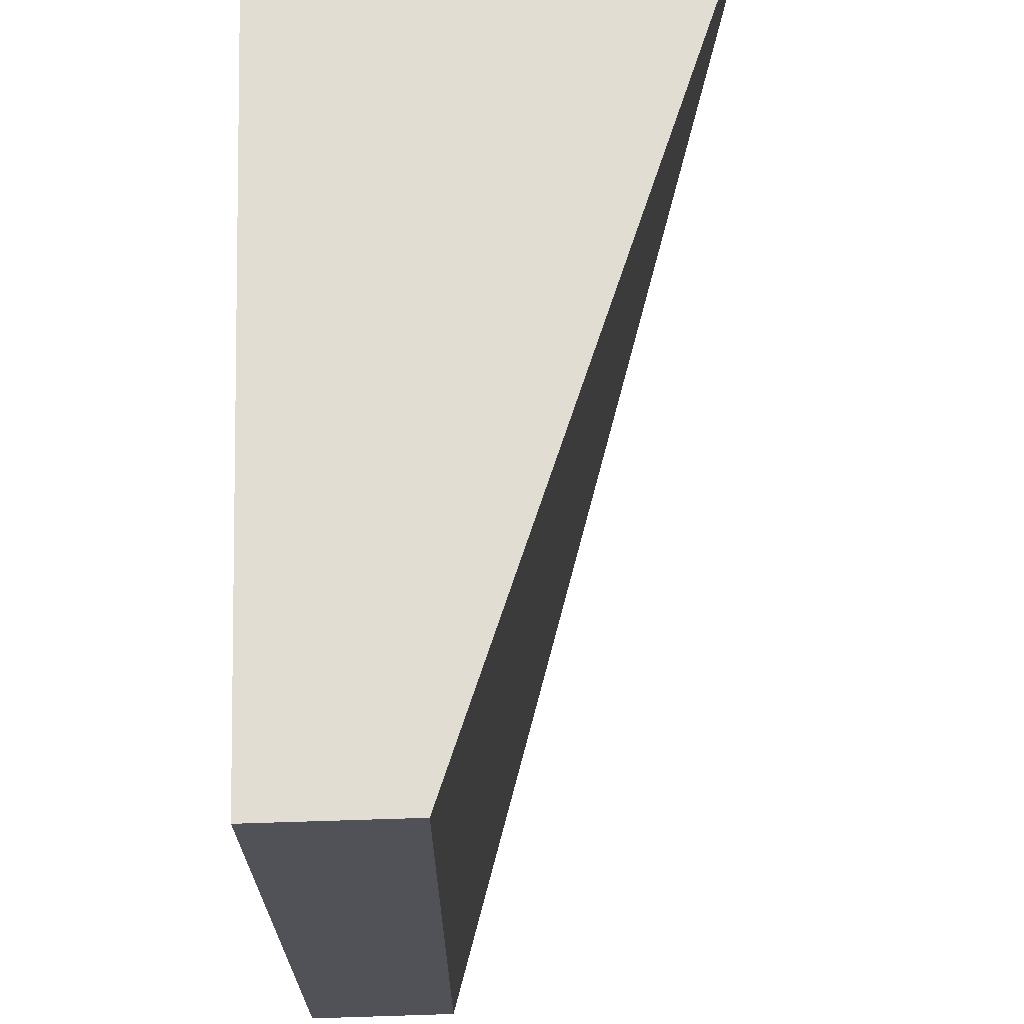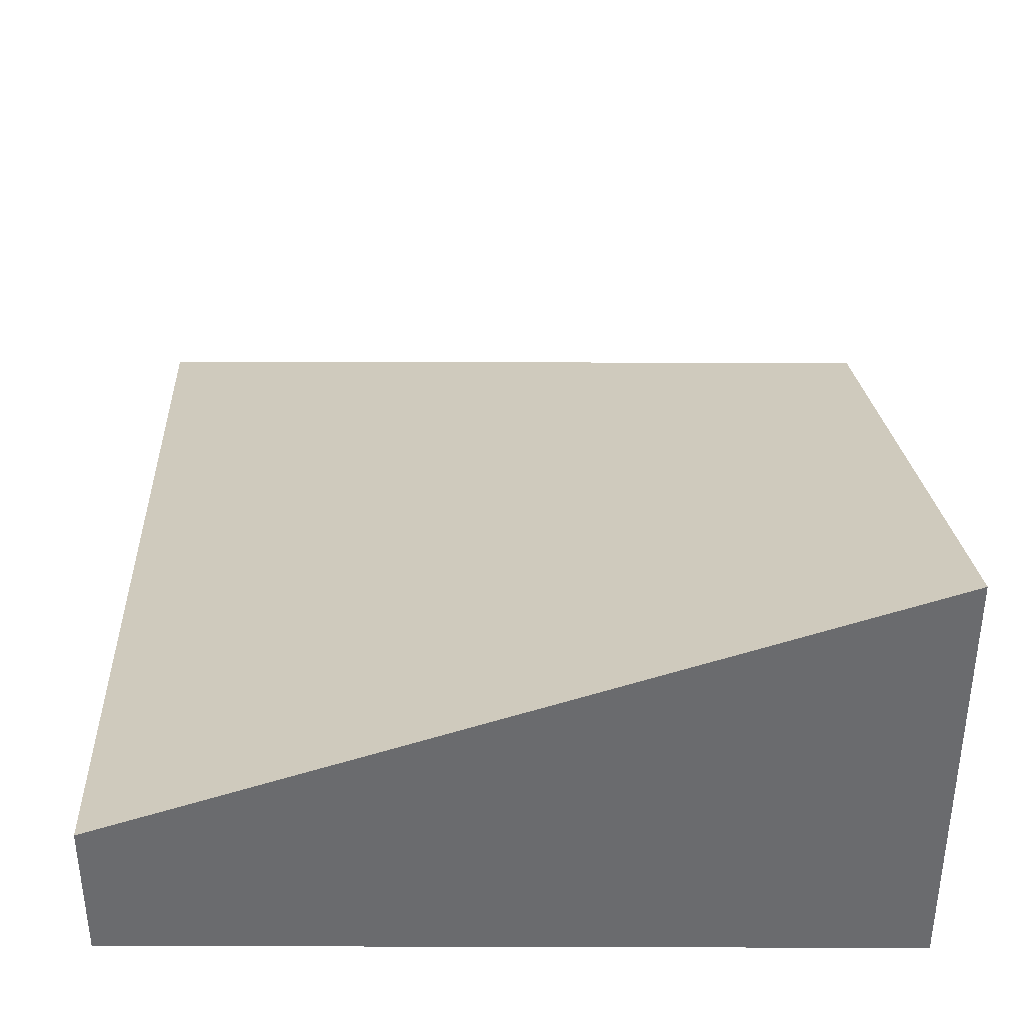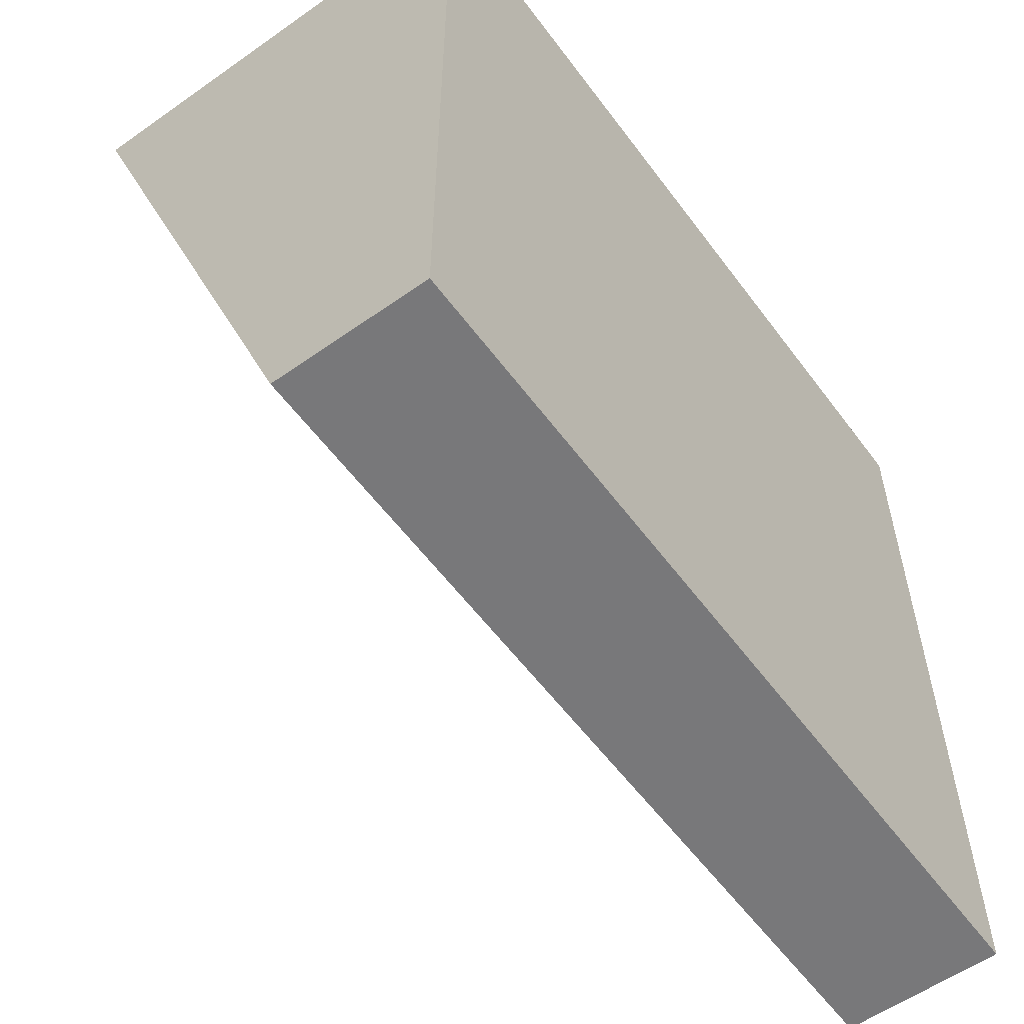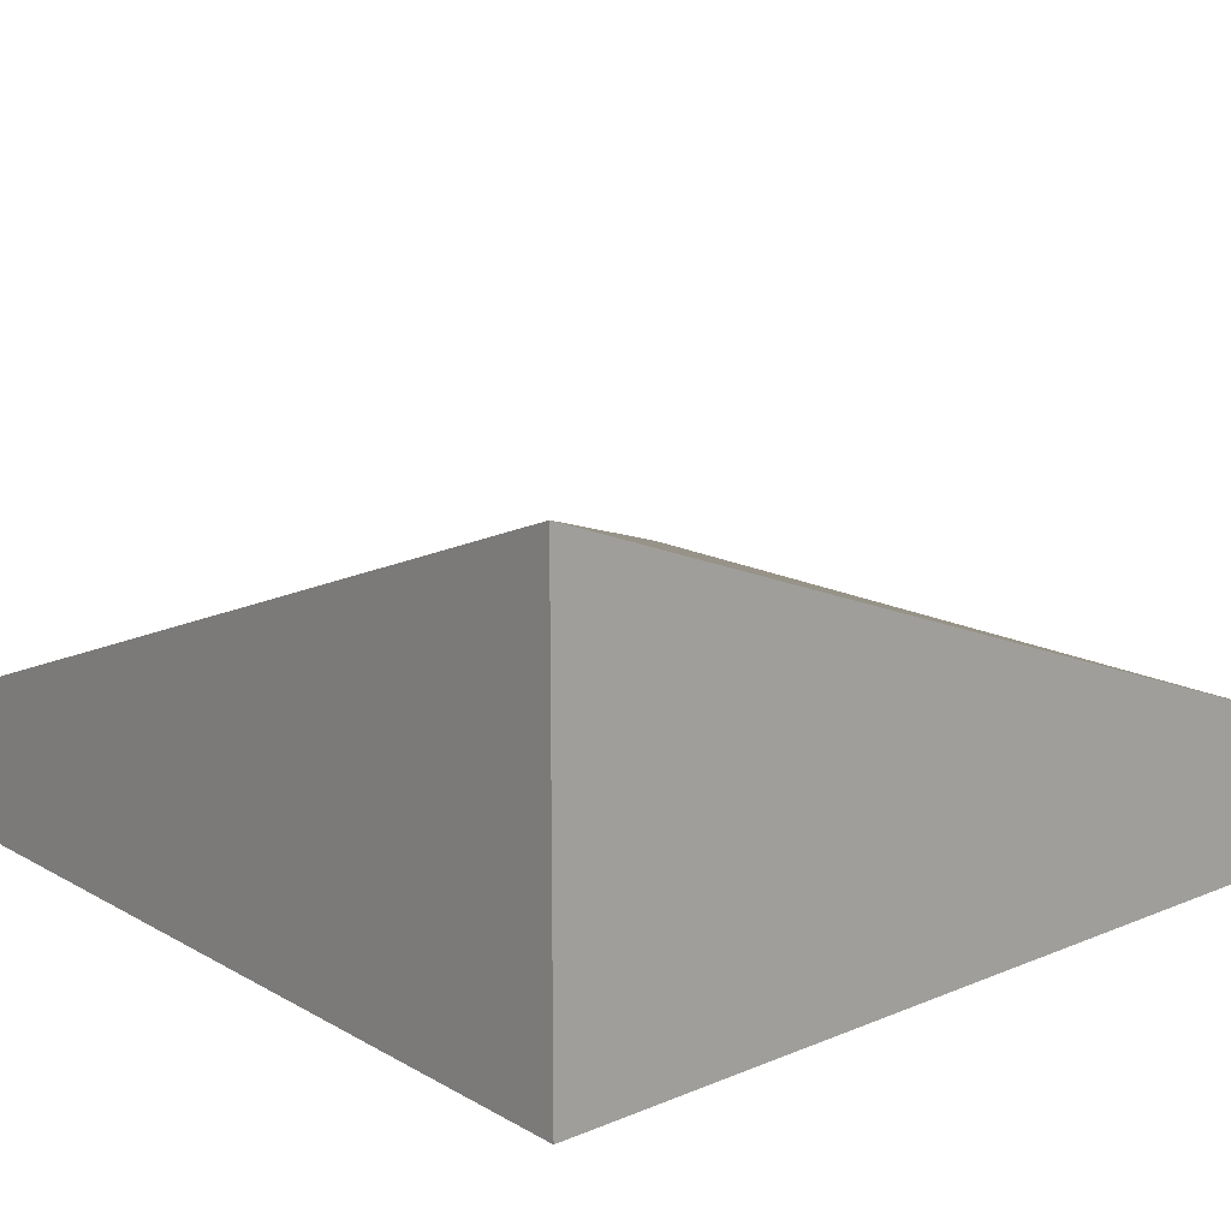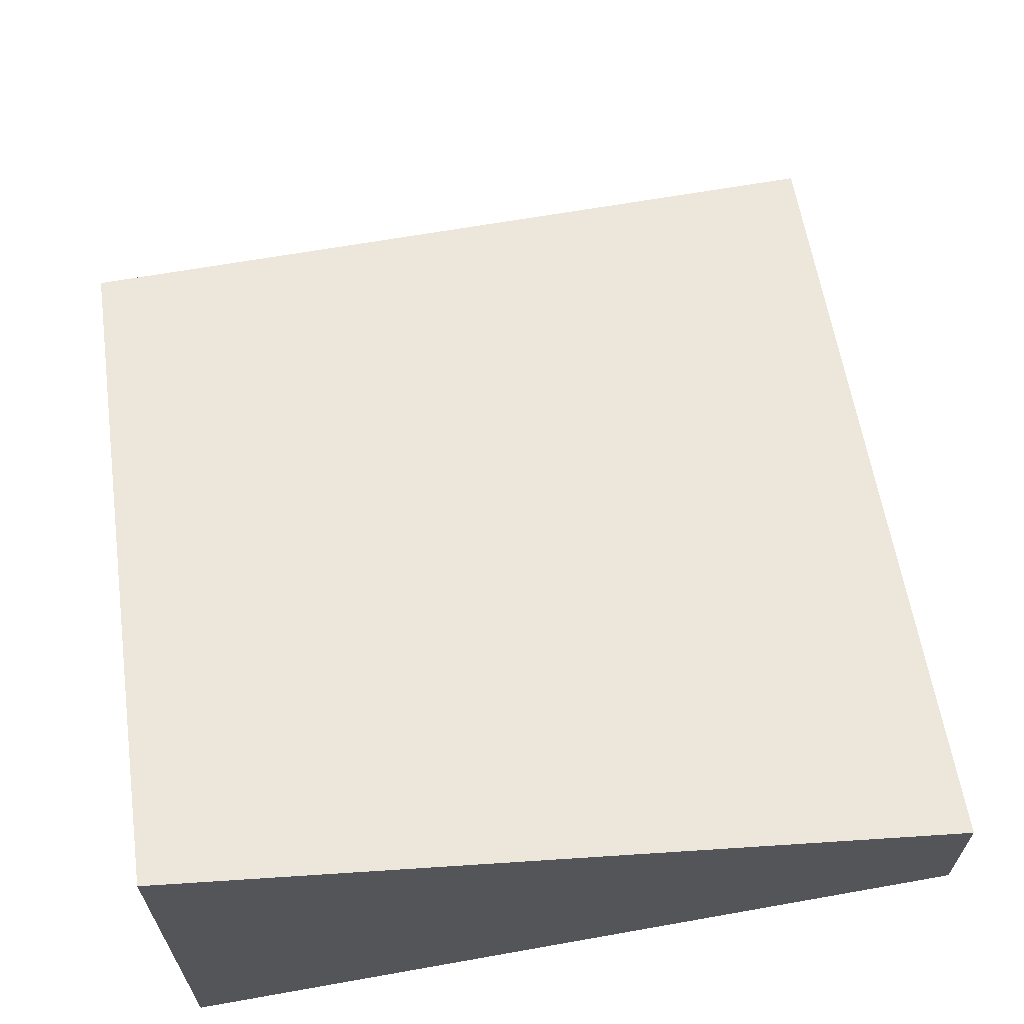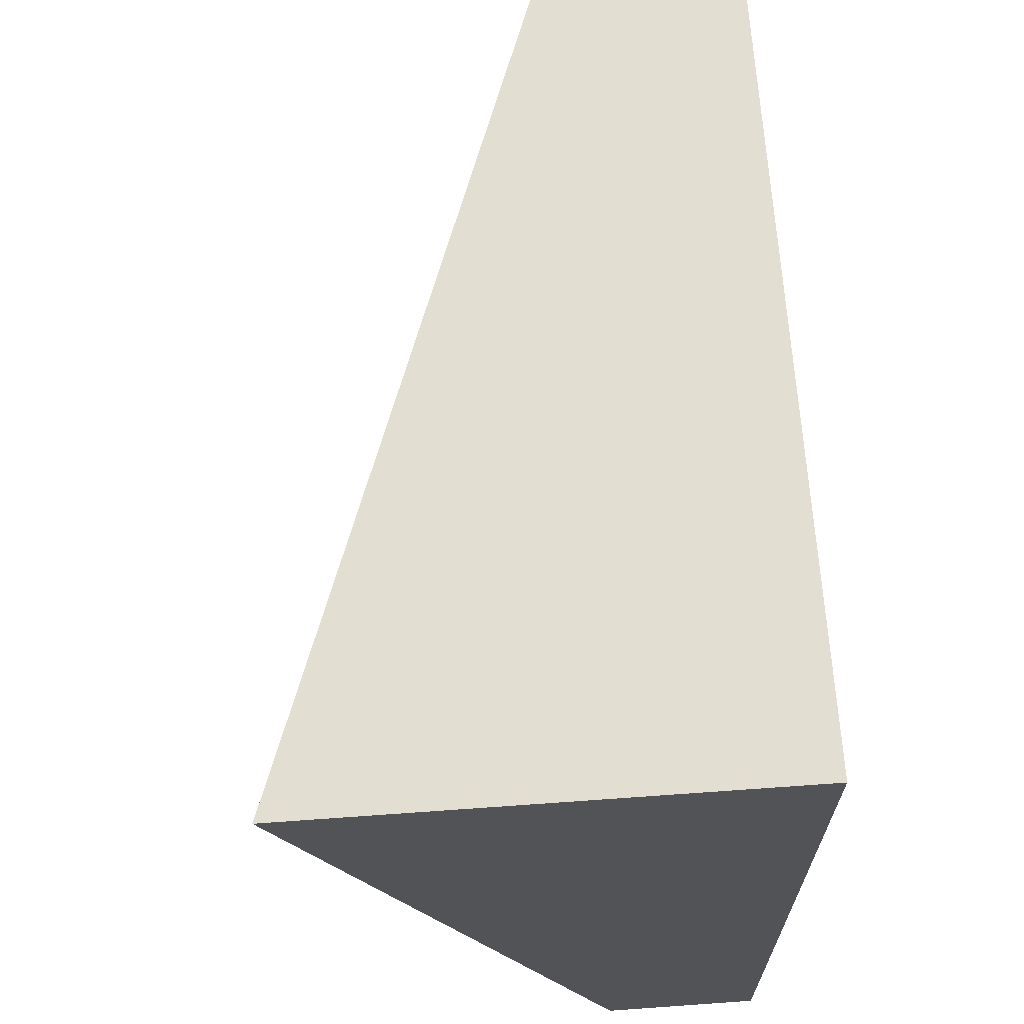
<metadata>
{"format":"obj","ext":"obj","renderer":"f3d","projection":"perspective","resolution":1024,"background":"white","views":[{"elev":68.3,"azim":88.2,"up":"+Z"},{"elev":36.6,"azim":-89.8,"up":"+Y"},{"elev":-57.5,"azim":-53.8,"up":"+Z"},{"elev":15.5,"azim":-40.7,"up":"+Y"},{"elev":64.2,"azim":-10.2,"up":"+Y"},{"elev":67.4,"azim":-94.1,"up":"+Z"}]}
</metadata>
<code>
o Mesh1_Group1_Model.250
v 3 0 -0
v 3 0 -3
v 3 0.55 -3
v 3 0.55 0
v 0 0 0
v 0 0 -3
v 0 1.65 0
v 0 0.55 -3
f 1 5 6 2
f 7 5 1 4
f 3 2 6 8
f 1 2 3 4
f 7 8 6 5
f 3 8 7 4

</code>
